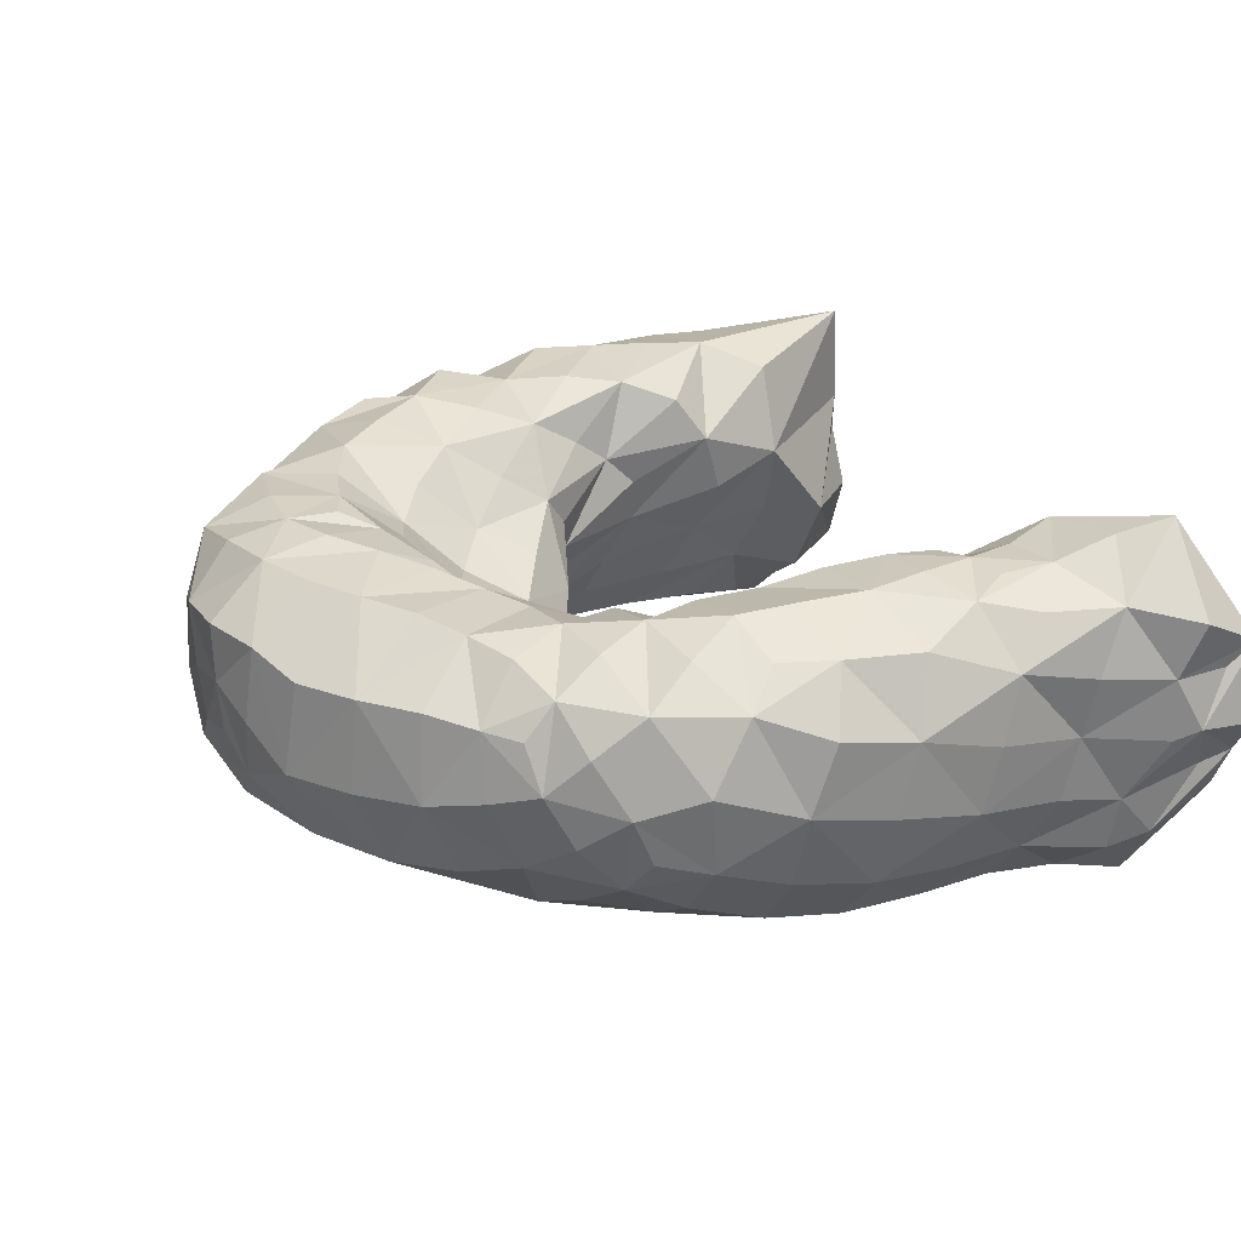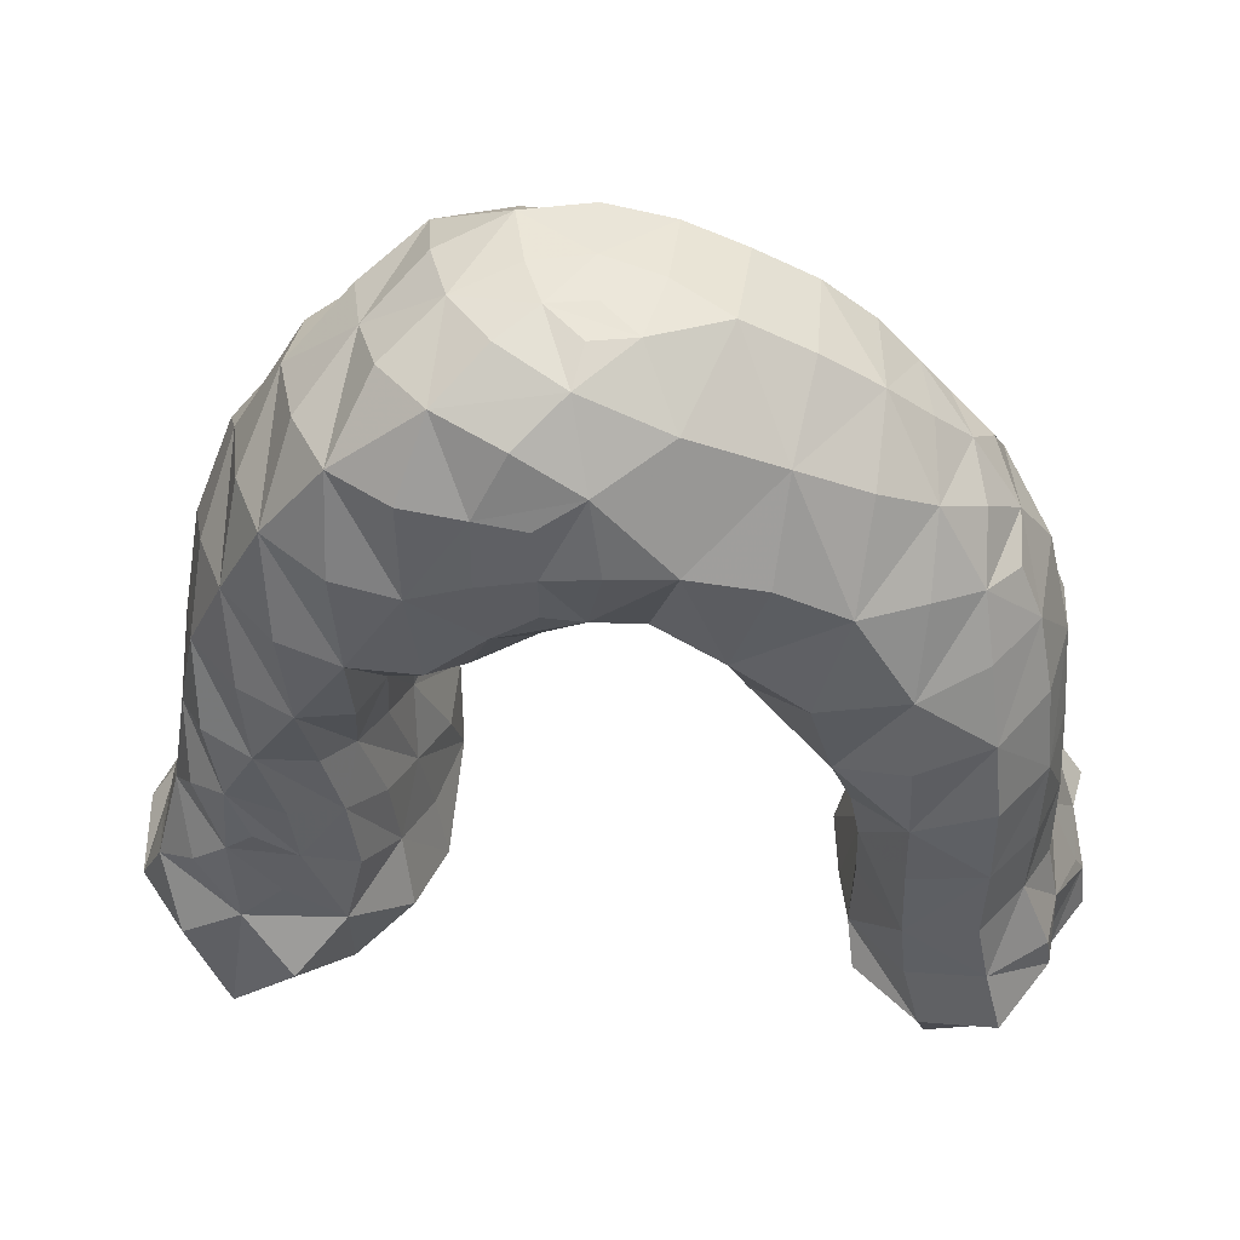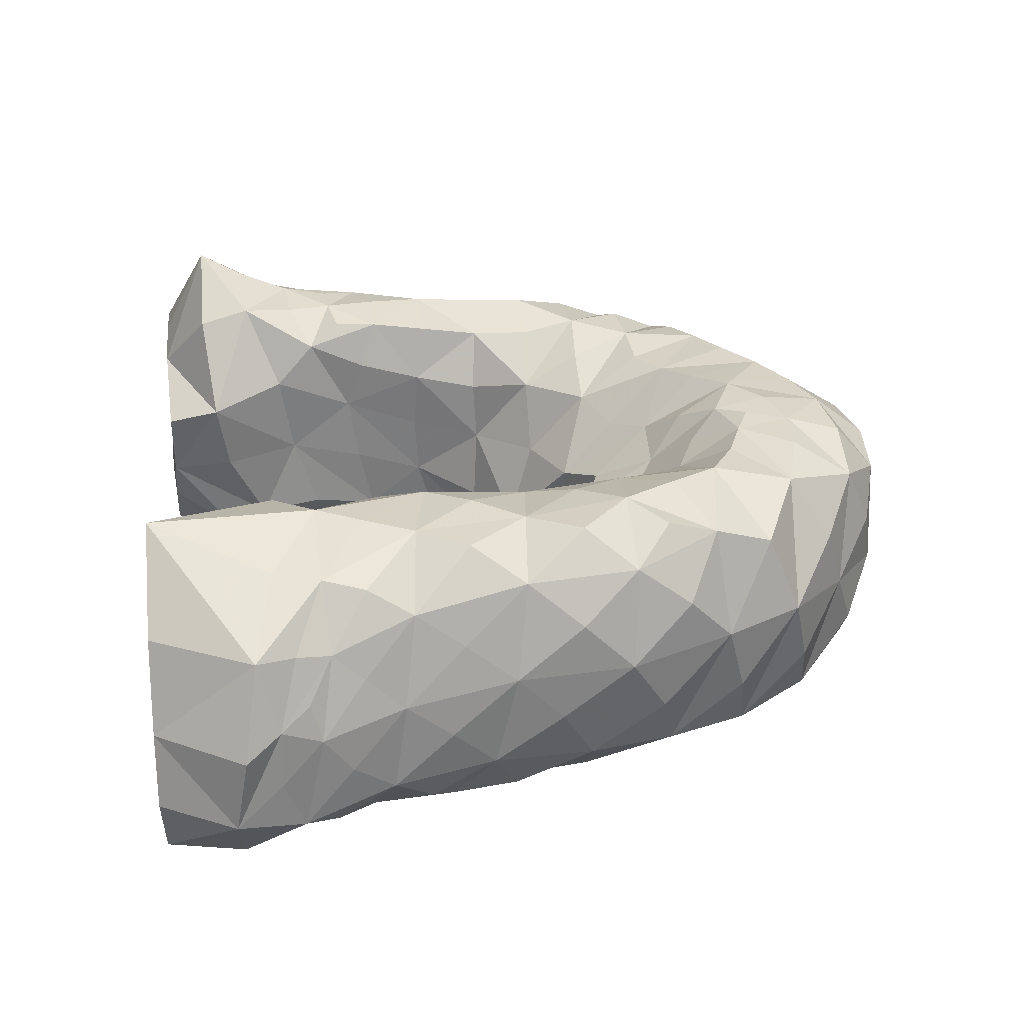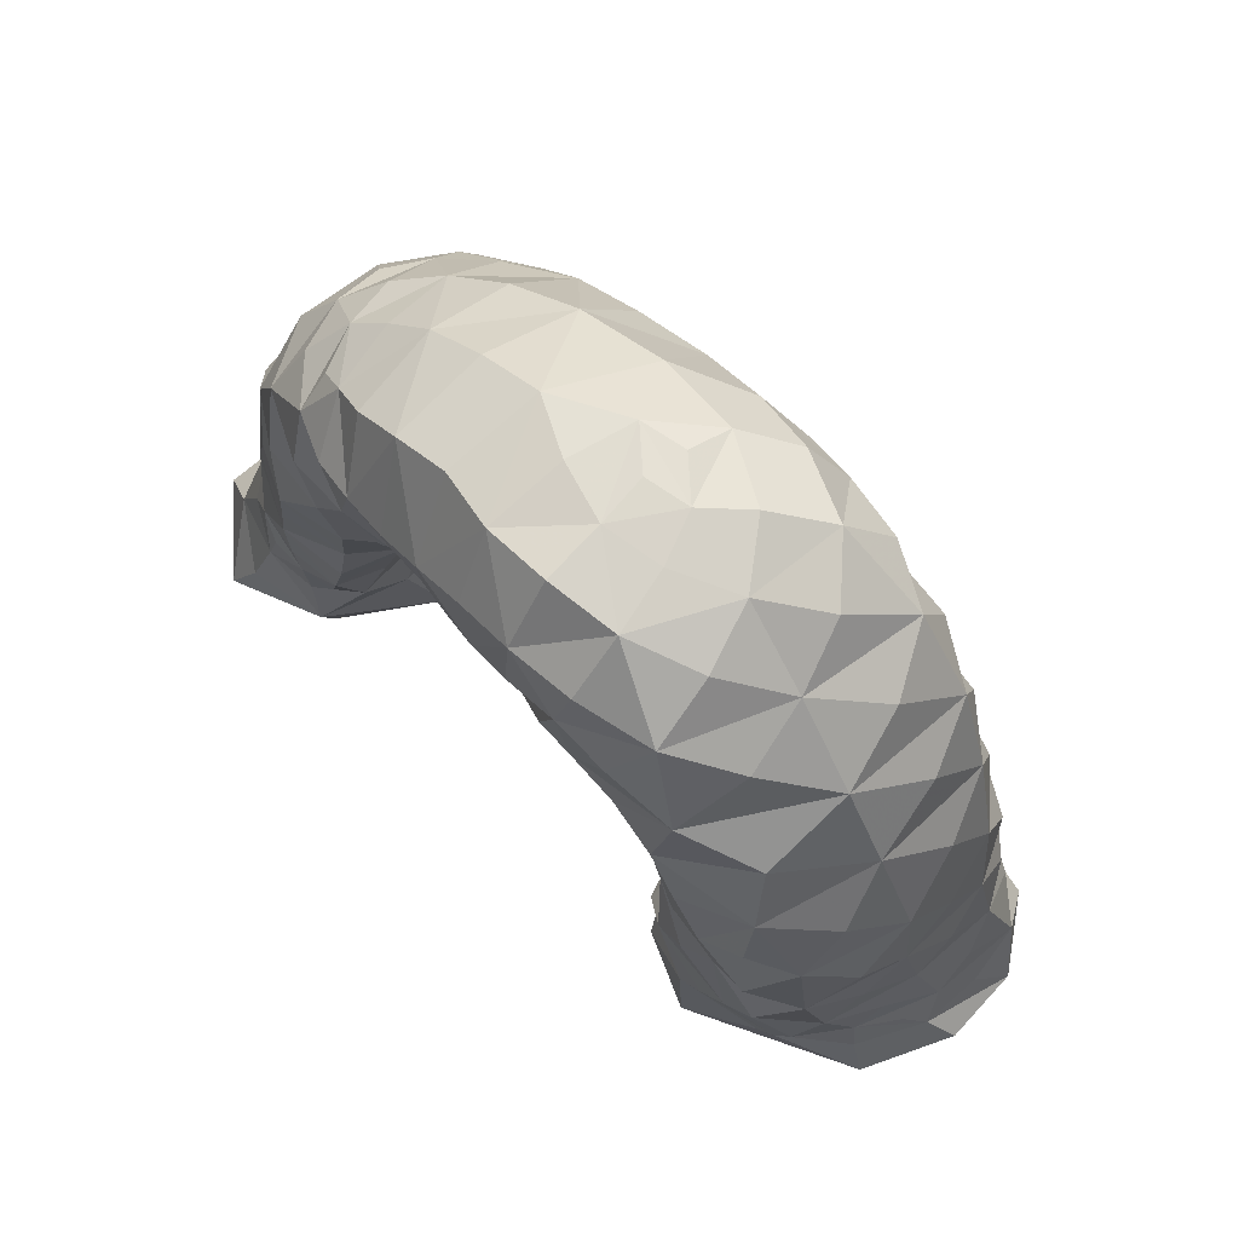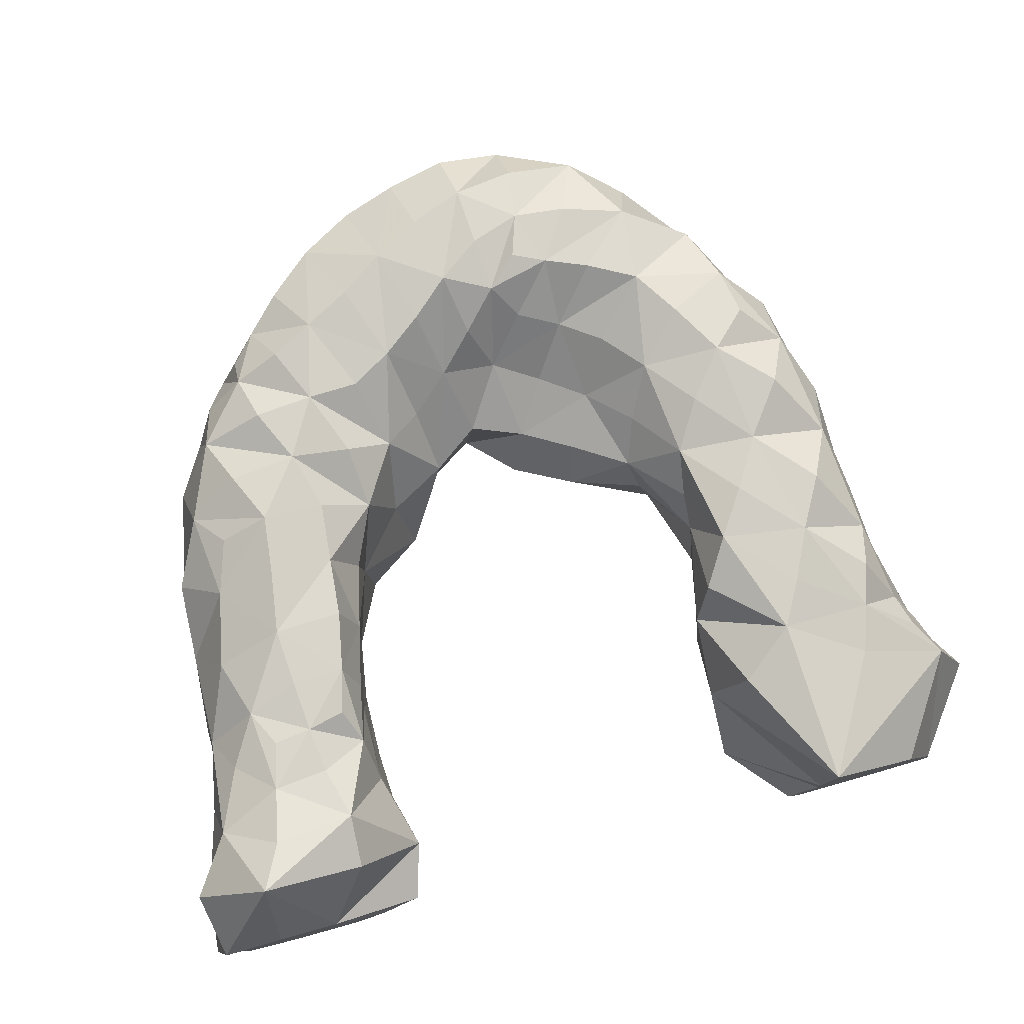
<metadata>
{"format":"obj","ext":"obj","renderer":"f3d","projection":"perspective","resolution":1024,"background":"white","views":[{"elev":30.2,"azim":-118.9,"up":"+Z"},{"elev":51.5,"azim":-173.6,"up":"+Y"},{"elev":28.2,"azim":83.5,"up":"+Z"},{"elev":74.1,"azim":47.8,"up":"+Y"},{"elev":79.0,"azim":-15.8,"up":"+Z"}]}
</metadata>
<code>
g arch2
v -13.67 0.5596 -1.249
v -15.03 0.5089 -1.721
v -8.581 0.5383 -1.915
v -7.144 1.062 -0.6335
v -7.433 -0.1764 -0.9809
v -7.655 1.612 -1.431
v -14.72 1.809 -1.541
v -9.196 1.712 -1.362
v -8.303 2.301 -1.588
v -14.5 4.868 -0.9773
v -13.08 4.697 -1.487
v -11.74 5.272 -1.176
v -9.947 4.767 -1.507
v -8.739 5.032 -1.503
v -10.87 6.682 -1.523
v -10.92 5.699 -1.546
v -15.49 0.1307 -0.4178
v -14.6 -0.1764 -0.9412
v -9.197 -0.1764 -0.4823
v -15.34 1.569 -0.4439
v -7.503 2.78 -0.4054
v -14.72 3.404 -1.417
v -13.49 3.076 -1.134
v -13.61 1.604 -0.8808
v -9.386 2.911 -0.55
v -8.944 3.231 -1.369
v -15.27 3.266 -0.1278
v -12.65 4.173 0.1597
v -11.56 4.807 0.317
v -10.53 4.257 0.4533
v -10.49 4.055 -0.4611
v -7.923 3.473 -1.318
v -14.34 5.855 -0.1418
v -7.93 4.997 -0.4865
v -13.43 6.51 -0.696
v -8.863 6.688 -0.5574
v -9.813 6.744 -1.443
v -11.22 7.769 -0.09728
v -11.93 7.26 -0.9604
v -10.47 7.72 -0.5678
v -15.65 0.1092 0.6724
v -14.97 -0.1764 -0.00139
v -13.57 -0.1379 0.3201
v -13.6 1.198 0.7423
v -9.659 1.118 -0.2306
v -7.942 -0.1764 0.64
v -15.43 1.336 0.7864
v -7.501 1.92 0.3103
v -7.456 1.254 0.6418
v -13.43 2.831 0.2175
v -13.54 2.976 1.409
v -13.78 1.936 1.426
v -9.587 2.667 0.3977
v -9.537 3.29 0.9725
v -14.95 4.907 0.4154
v -12.72 5.425 1.282
v -9.937 5.211 1.158
v -7.703 4.116 0.6405
v -13.34 6.763 0.9413
v -13.97 6.142 0.8113
v -8.644 6.18 0.9785
v -9.968 6.704 1.43
v -11.11 7.773 0.9553
v -12.31 7.474 0.8927
v -9.833 7.545 0.5251
v -15.06 -0.1764 0.9207
v -14.77 0.7698 1.748
v -9.501 1.091 1.301
v -14.92 2.803 1.219
v -14.54 1.802 1.515
v -8.697 1.976 1.447
v -8.141 3.023 1.395
v -14.55 4.111 1.296
v -13.42 4.193 1.357
v -13.84 5.351 1.372
v -9.172 4.211 1.416
v -8.392 5.056 1.385
v -11.87 5.947 1.388
v -11.02 6.591 1.487
v -10.76 5.743 1.123
v -13.04 6.194 1.378
v -12.29 5.658 1.31
v -12.1 6.739 1.428
v -12.87 7.157 0.9319
v -12.56 6.432 1.418
v -12 6.271 -1.513
v -12.39 5.104 -1.392
v -13.36 5.732 -1.337
v -12.78 6.896 -0.8627
v -12.7 6.089 -1.41
v -9.404 5.714 1.463
v -9.317 6.525 1.327
v -10.32 6.168 1.456
v -10.33 5.54 1.019
v -9.879 5.99 1.433
v -9.851 5.819 -1.589
v -10.5 5.337 -1.521
v -10.92 6.196 -1.592
v -10.41 6.74 -1.512
v -10.41 6.053 -1.594
v -14.85 1.135 -1.58
v -14.05 1.722 -1.555
v -13.59 0.9324 -0.978
v -14.3 0.4581 -1.709
v -14.12 1.09 -1.582
v -13.97 0.847 1.571
v -13.65 1.61 1.191
v -14.16 1.846 1.51
v -14.65 1.328 1.562
v -14.11 1.381 1.499
v -8.078 1.041 -1.62
v -7.253 1.274 -1.182
v -6.969 0.6032 -0.9821
v -7.912 -0.1655 -1.81
v -7.481 0.6491 -1.62
v -8.002 1.544 1.174
v -8.952 1.523 1.453
v -8.899 -0.1682 1.434
v -7.264 0.8679 0.7064
v -8.17 1.063 1.182
v -8.678 3.634 1.392
v -9.475 3.724 1.256
v -9.318 2.651 1.404
v -8.438 2.503 1.429
v -9 3.116 1.445
v -8.425 3.48 -1.58
v -8.094 2.828 -1.525
v -8.711 2.065 -1.587
v -9.101 2.474 -1.321
v -8.644 2.688 -1.574
v -14.23 2.949 1.517
v -13.49 3.581 1.346
v -14.05 4.188 1.521
v -14.74 3.563 1.262
v -14.12 3.59 1.518
v -13.99 3.25 -1.554
v -13.59 2.295 -0.9422
v -14.73 2.594 -1.492
v -14.01 2.499 -1.531
v -9.457 1.372 -0.8456
v -9.056 1.074 -1.559
v -8.971 -0.1764 -1.187
v -9.777 0.4907 -0.3618
v -9.573 0.6608 -1.083
v -9.781 1.927 0.7976
v -9.516 2.665 -0.04902
v -9.559 1.926 -0.3276
v -9.828 1.129 0.4843
v -9.772 1.766 0.2105
v -13.64 1.345 -0.12
v -13.45 2.865 -0.4163
v -13.59 2.027 0.437
v -13.58 2.14 -0.2601
v -8.933 -0.1764 0.09898
v -8.96 -0.1751 0.4644
v -7.572 -0.1764 -0.2296
v -8.266 -0.1764 -0.7407
v -15.48 0.983 -0.5428
v -15.78 0.4224 0.1818
v -15.66 0.6678 0.7007
v -15.36 1.422 0.1769
v -15.69 0.66 0.08954
v -15.04 -0.1764 -1.278
v -14.2 -0.1764 -0.9799
v -14.39 -0.1764 -1.409
v -7.158 1.076 -0.02774
v -6.9 0.7313 -0.1918
v -7.472 2.185 -0.9462
v -8.02 1.997 -1.534
v -7.631 3.217 -0.8335
v -7.716 2.57 -1.263
v -7.274 1.478 -0.2285
v -7.549 1.601 0.582
v -7.32 1.369 0.1688
v -7.853 4.244 -0.9514
v -7.731 4.631 0.1224
v -7.606 3.441 0.125
v -7.664 3.913 -0.3822
v -7.855 3.561 1.086
v -7.718 2.432 0.8811
v -7.486 2.313 -0.04085
v -7.648 2.922 0.5334
v -11.15 5.366 0.6982
v -10.98 6.043 1.385
v -11.47 6.283 1.459
v -11.72 5.392 0.8376
v -11.35 5.706 1.143
v -12.53 3.916 -0.6761
v -11.64 4.867 -0.5948
v -12.05 4.504 0.1223
v -12.29 4.521 -0.8089
v -9.999 3.857 0.6733
v -9.581 4.747 1.303
v -10.24 4.74 0.6984
v -9.842 4.283 0.9655
v -11.09 4.708 -0.7359
v -11.27 5.509 -1.403
v -10.22 4.24 -0.9367
v -10.78 4.948 -1.14
v -9.496 3.876 -0.8813
v -9.32 4.894 -1.596
v -8.847 4.144 -1.598
v -9.189 3.026 -0.9765
v -9.3 3.91 -1.331
v -8.166 5.703 0.1651
v -8.23 5.137 -1.092
v -8.648 5.988 -1.175
v -8.632 6.52 0.1558
v -8.337 5.899 -0.555
v -15.56 -0.1764 -0.3161
v -15.11 -0.1764 0.4883
v -15.67 -0.1764 0.8743
v -15.85 -0.09686 0.1416
v -12.93 4.145 0.8881
v -12.53 4.766 0.8757
v -13.24 5.394 1.366
v -13.59 4.788 1.413
v -12.98 4.748 1.215
v -15.25 3.048 0.5718
v -14.84 4.476 1.036
v -15.19 4.096 0.1004
v -15.18 3.836 0.778
v -14.49 5.256 1.082
v -13.97 5.847 1.125
v -14.18 6.086 0.3728
v -14.64 5.483 0.199
v -14.38 5.735 0.7353
v -9.326 7.146 0.0446
v -9.234 6.78 -1.156
v -10.04 7.405 -1.02
v -10.05 7.659 -0.0655
v -9.563 7.348 -0.5482
v -12.27 7.607 -0.01767
v -13.45 6.855 0.1017
v -12.9 7.252 0.03029
v -11.74 7.627 0.9879
v -11.05 7.214 1.412
v -11.6 7.01 1.42
v -10.51 6.761 1.455
v -10.66 6.322 1.482
v -10.81 7.78 -0.1952
v -11.16 7.781 0.3794
v -10.46 7.734 0.837
v -10.61 7.765 0.2581
v -15 0.3164 1.914
v -15.33 1.05 1.373
v -15.75 0.4736 1.251
v -14.47 -0.1764 0.7605
v -14.5 -0.1764 0.117
v -14.7 -0.1764 0.4614
v -13.7 -0.1329 -0.371
v -14.93 -0.1764 -0.4973
v -13.99 -0.1764 -0.4773
v -15.25 2.052 0.9502
v -15.33 2.417 -0.3189
v -15.34 2.252 0.3291
v -14.89 4.826 -0.3973
v -14.39 5.429 -0.6599
v -14.68 5.3 -0.2739
v -13.94 6.165 -0.458
v -13.9 4.85 -1.42
v -13.94 5.607 -0.9947
v -11.11 7.578 -0.8852
v -11.59 7.702 -0.387
v -11.17 7.719 -0.489
v -13.71 6.414 0.865
v -13.49 5.986 1.317
v -11.3 6.961 -1.389
v -11.42 6.262 -1.572
v -8.783 4.681 1.496
v -8.458 5.567 1.228
v -9.1 5.229 1.492
v -9.243 5.896 -1.529
v -8.501 1.505 -1.599
v -7.855 1.976 1.121
v -8 4.691 1.09
v -8.268 4.175 1.455
v -8.331 4.245 -1.421
v -14.73 2.181 1.439
v -13.67 2.378 1.444
v -14.2 2.368 1.525
v -14.63 4.153 -1.261
v -13.29 3.777 -1.34
v -13.95 4.072 -1.568
v -9.385 2.176 -0.8732
v -9.541 2.952 0.7023
v -9.611 2.188 1.218
v -10.61 3.954 -0.001833
v -9.814 3.573 -0.001976
v -9.918 3.638 0.3434
v -13.39 2.869 0.8427
v -13.19 3.571 0.1155
v -13.22 3.537 0.7562
v -14.28 4.733 1.355
v -9.723 7.277 1.137
v -9.167 6.951 0.6966
v -13.85 6.449 0.2267
v -13.54 2.208 0.9659
v -7.328 1.772 -0.6195
v -12.14 5.051 0.6978
v -10.42 7.306 1.337
v -13.39 0.425 0.4997
v -14.01 0.3117 1.405
v -15.14 3.363 -0.8315
v -15.1 1.782 -1.007
v -15.13 2.541 -0.9606
v -15.46 0.5849 -1.025
v -15.4 1.032 -1.092
v -13.48 0.5503 -0.2326
v -15.36 -0.1764 -0.791
v -11.03 4.603 0.2565
v -10.69 5.106 0.5613
v -13.12 3.529 -0.6432
v -11.19 4.334 -0.2855
v -9.622 3.661 -0.3943
v -7.985 5.243 0.672
v -11.72 7.73 0.2381
v -15.04 1.683 1.348
v -15.05 4.158 -0.6344
v -10.69 7.283 -1.279
f 81 56 82 85
f 82 78 83 85
f 83 64 84 85
f 84 59 81 85
f 86 12 87 90
f 87 11 88 90
f 88 35 89 90
f 89 39 86 90
f 91 61 92 95
f 92 62 93 95
f 93 80 94 95
f 94 57 91 95
f 96 13 97 100
f 97 16 98 100
f 98 15 99 100
f 99 37 96 100
f 101 7 102 105
f 102 24 103 105
f 103 1 104 105
f 104 2 101 105
f 106 44 107 110
f 107 52 108 110
f 108 70 109 110
f 109 67 106 110
f 111 6 112 115
f 112 4 113 115
f 113 5 114 115
f 114 3 111 115
f 116 71 117 120
f 117 68 118 120
f 118 46 119 120
f 119 49 116 120
f 121 76 122 125
f 122 54 123 125
f 123 71 124 125
f 124 72 121 125
f 126 32 127 130
f 127 9 128 130
f 128 8 129 130
f 129 26 126 130
f 131 51 132 135
f 132 74 133 135
f 133 73 134 135
f 134 69 131 135
f 136 23 137 139
f 137 24 102 139
f 102 7 138 139
f 138 22 136 139
f 140 8 141 144
f 141 3 142 144
f 142 19 143 144
f 143 45 140 144
f 145 53 146 149
f 146 25 147 149
f 147 45 148 149
f 148 68 145 149
f 150 24 137 153
f 137 23 151 153
f 151 50 152 153
f 152 44 150 153
f 154 46 118 155
f 118 68 148 155
f 148 45 143 155
f 143 19 154 155
f 114 5 156 157
f 156 46 154 157
f 154 19 142 157
f 142 3 114 157
f 158 17 159 162
f 159 41 160 162
f 160 47 161 162
f 161 20 158 162
f 163 2 104 165
f 104 1 164 165
f 164 18 163 165
f 113 4 166 167
f 166 49 119 167
f 119 46 156 167
f 156 5 113 167
f 168 6 169 171
f 169 9 127 171
f 127 32 170 171
f 170 21 168 171
f 172 48 173 174
f 173 49 166 174
f 166 4 172 174
f 170 32 175 178
f 175 34 176 178
f 176 58 177 178
f 177 21 170 178
f 177 58 179 182
f 179 72 180 182
f 180 48 181 182
f 181 21 177 182
f 183 80 184 187
f 184 79 185 187
f 185 78 186 187
f 186 29 183 187
f 188 11 87 191
f 87 12 189 191
f 189 29 190 191
f 190 28 188 191
f 192 54 122 195
f 122 76 193 195
f 193 57 194 195
f 194 30 192 195
f 196 12 197 199
f 197 16 97 199
f 97 13 198 199
f 198 31 196 199
f 200 13 201 204
f 201 14 202 204
f 202 26 203 204
f 203 25 200 204
f 205 34 206 209
f 206 14 207 209
f 207 36 208 209
f 208 61 205 209
f 210 42 211 213
f 211 66 212 213
f 212 41 159 213
f 159 17 210 213
f 214 28 215 218
f 215 56 216 218
f 216 75 217 218
f 217 74 214 218
f 219 69 134 222
f 134 73 220 222
f 220 55 221 222
f 221 27 219 222
f 223 75 224 227
f 224 60 225 227
f 225 33 226 227
f 226 55 223 227
f 228 36 229 232
f 229 37 230 232
f 230 40 231 232
f 231 65 228 232
f 233 39 89 235
f 89 35 234 235
f 234 59 84 235
f 84 64 233 235
f 236 64 83 238
f 83 78 185 238
f 185 79 237 238
f 237 63 236 238
f 239 79 184 240
f 184 80 93 240
f 93 62 239 240
f 241 38 242 244
f 242 63 243 244
f 243 65 231 244
f 231 40 241 244
f 212 66 245 247
f 245 67 246 247
f 246 47 160 247
f 160 41 212 247
f 248 66 211 250
f 211 42 249 250
f 249 43 248 250
f 251 43 249 253
f 249 42 252 253
f 252 18 164 253
f 164 1 251 253
f 254 69 219 256
f 219 27 255 256
f 255 20 161 256
f 161 47 254 256
f 257 55 226 259
f 226 33 258 259
f 258 10 257 259
f 260 35 88 262
f 88 11 261 262
f 261 10 258 262
f 258 33 260 262
f 263 39 264 265
f 264 38 241 265
f 241 40 263 265
f 81 59 266 267
f 266 60 224 267
f 224 75 216 267
f 216 56 81 267
f 86 39 268 269
f 268 15 98 269
f 98 16 197 269
f 197 12 86 269
f 91 57 193 272
f 193 76 270 272
f 270 77 271 272
f 271 61 91 272
f 96 37 229 273
f 229 36 207 273
f 207 14 201 273
f 201 13 96 273
f 111 3 141 274
f 141 8 128 274
f 128 9 169 274
f 169 6 111 274
f 116 49 173 275
f 173 48 180 275
f 180 72 124 275
f 124 71 116 275
f 121 72 179 277
f 179 58 276 277
f 276 77 270 277
f 270 76 121 277
f 126 26 202 278
f 202 14 206 278
f 206 34 175 278
f 175 32 126 278
f 131 69 279 281
f 279 70 108 281
f 108 52 280 281
f 280 51 131 281
f 136 22 282 284
f 282 10 261 284
f 261 11 283 284
f 283 23 136 284
f 140 45 147 285
f 147 25 203 285
f 203 26 129 285
f 129 8 140 285
f 145 68 117 287
f 117 71 123 287
f 123 54 286 287
f 286 53 145 287
f 192 30 288 290
f 288 31 289 290
f 289 53 286 290
f 286 54 192 290
f 214 74 132 293
f 132 51 291 293
f 291 50 292 293
f 292 28 214 293
f 223 55 220 294
f 220 73 133 294
f 133 74 217 294
f 217 75 223 294
f 228 65 295 296
f 295 62 92 296
f 92 61 208 296
f 208 36 228 296
f 260 33 225 297
f 225 60 266 297
f 266 59 234 297
f 234 35 260 297
f 152 50 291 298
f 291 51 280 298
f 280 52 107 298
f 107 44 152 298
f 172 4 112 299
f 112 6 168 299
f 168 21 181 299
f 181 48 172 299
f 186 78 82 300
f 82 56 215 300
f 215 28 190 300
f 190 29 186 300
f 239 62 295 301
f 295 65 243 301
f 243 63 237 301
f 237 79 239 301
f 248 43 302 303
f 302 44 106 303
f 106 67 245 303
f 245 66 248 303
f 255 27 304 306
f 304 22 138 306
f 138 7 305 306
f 305 20 255 306
f 101 2 307 308
f 307 17 158 308
f 158 20 305 308
f 305 7 101 308
f 150 44 302 309
f 302 43 251 309
f 251 1 103 309
f 103 24 150 309
f 163 18 252 310
f 252 42 210 310
f 210 17 307 310
f 307 2 163 310
f 183 29 311 312
f 311 30 194 312
f 194 57 94 312
f 94 80 183 312
f 188 28 292 313
f 292 50 151 313
f 151 23 283 313
f 283 11 188 313
f 196 31 288 314
f 288 30 311 314
f 311 29 189 314
f 189 12 196 314
f 200 25 146 315
f 146 53 289 315
f 289 31 198 315
f 198 13 200 315
f 205 61 271 316
f 271 77 276 316
f 276 58 176 316
f 176 34 205 316
f 233 64 236 317
f 236 63 242 317
f 242 38 264 317
f 264 39 233 317
f 254 47 246 318
f 246 67 109 318
f 109 70 279 318
f 279 69 254 318
f 257 10 282 319
f 282 22 304 319
f 304 27 221 319
f 221 55 257 319
f 263 40 230 320
f 230 37 99 320
f 99 15 268 320
f 268 39 263 320

</code>
